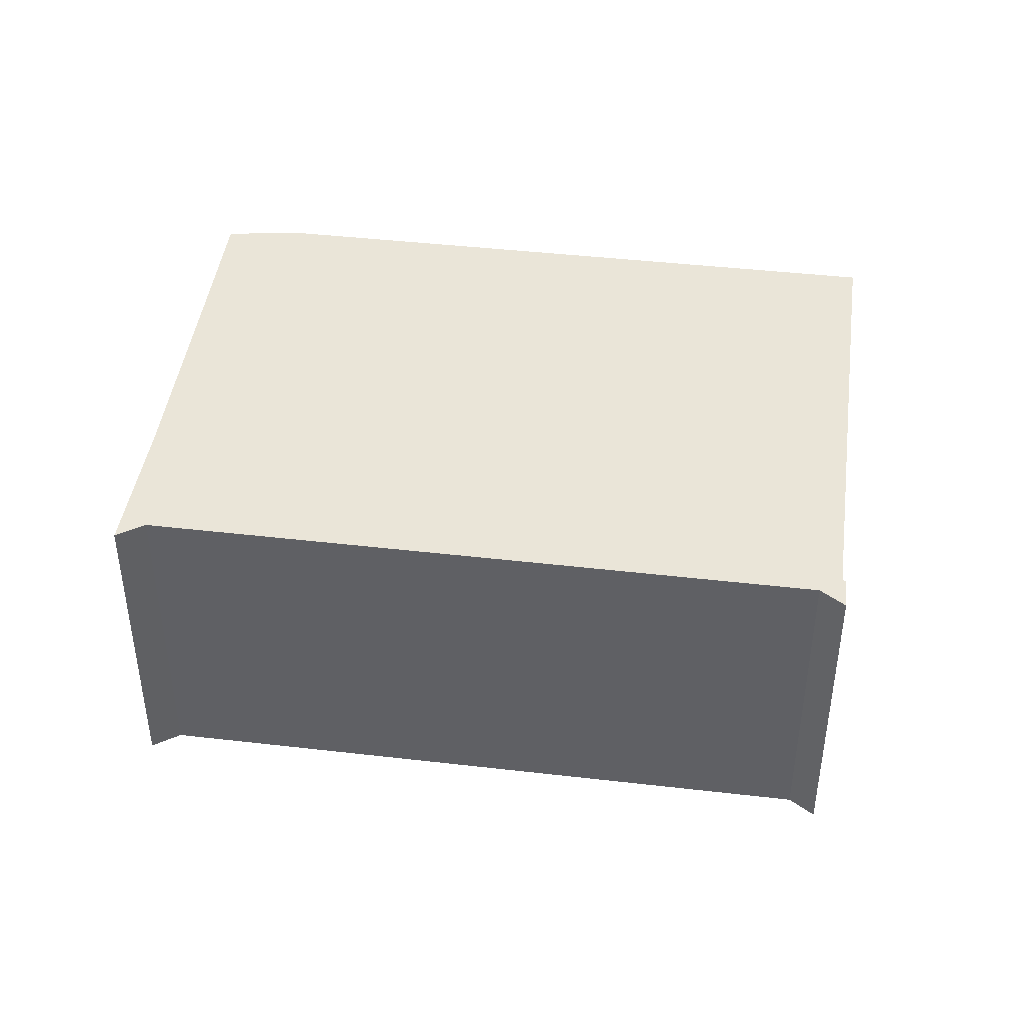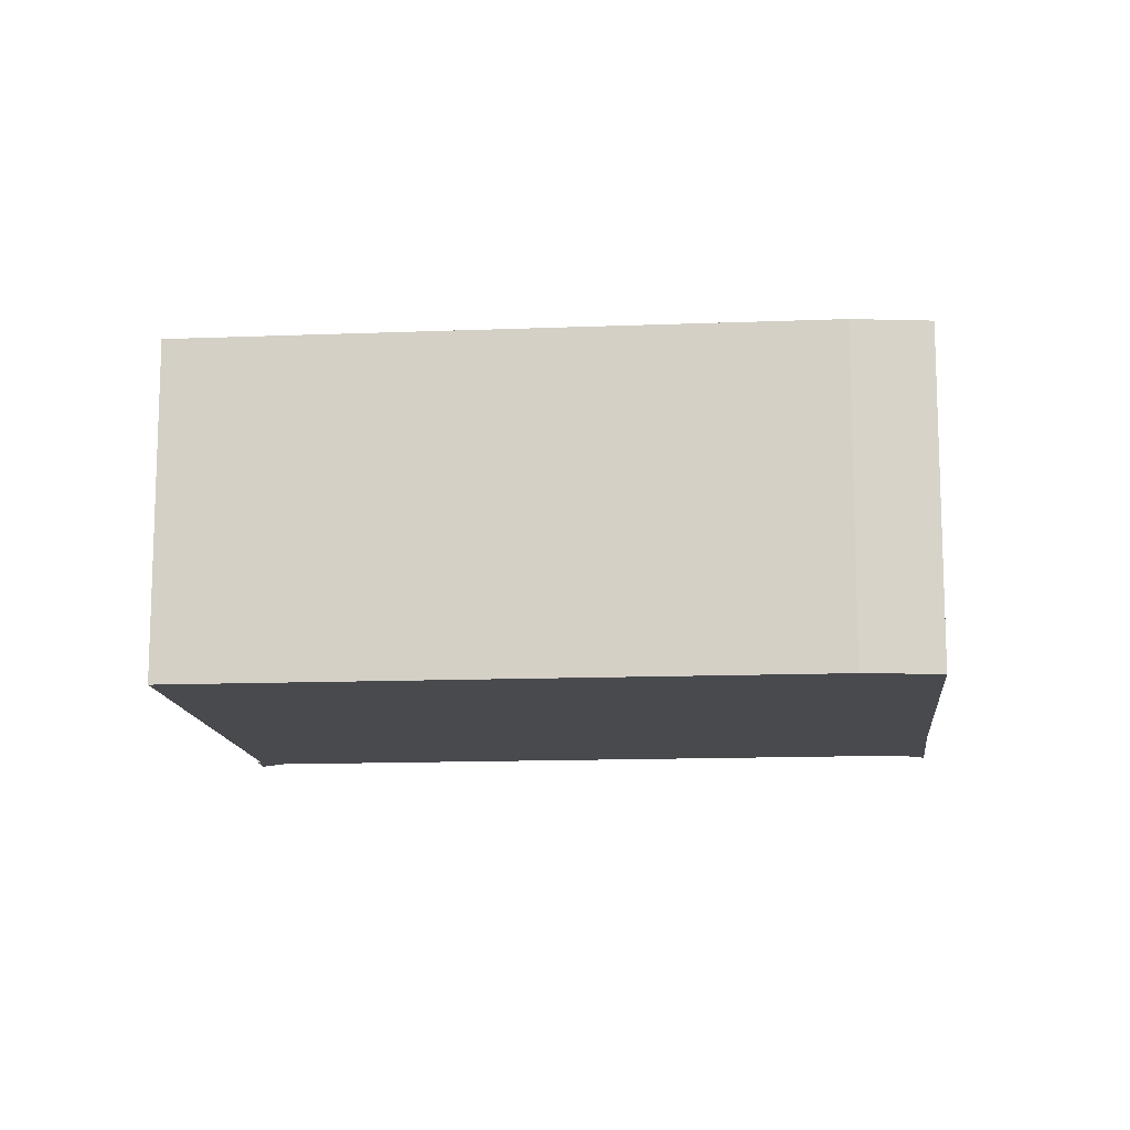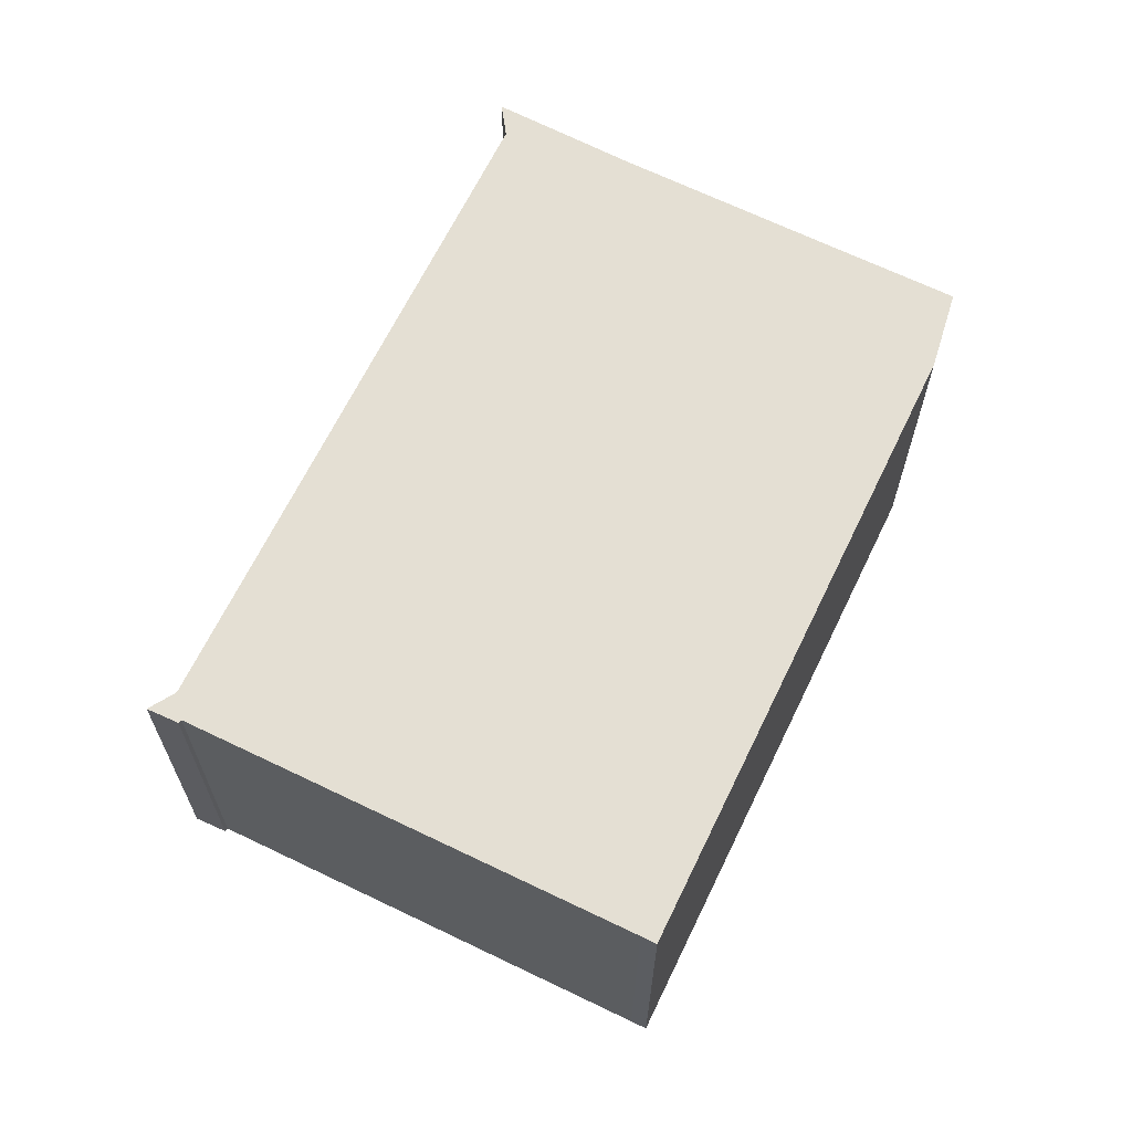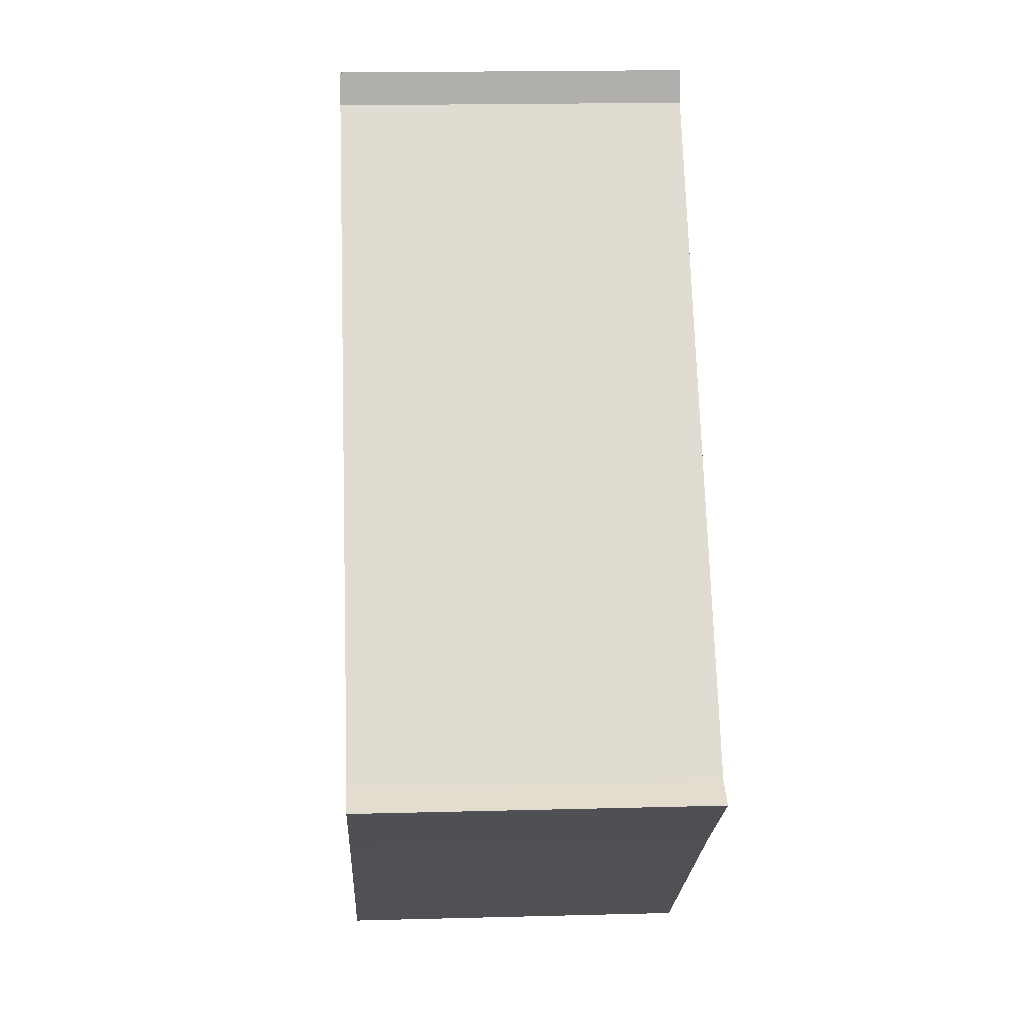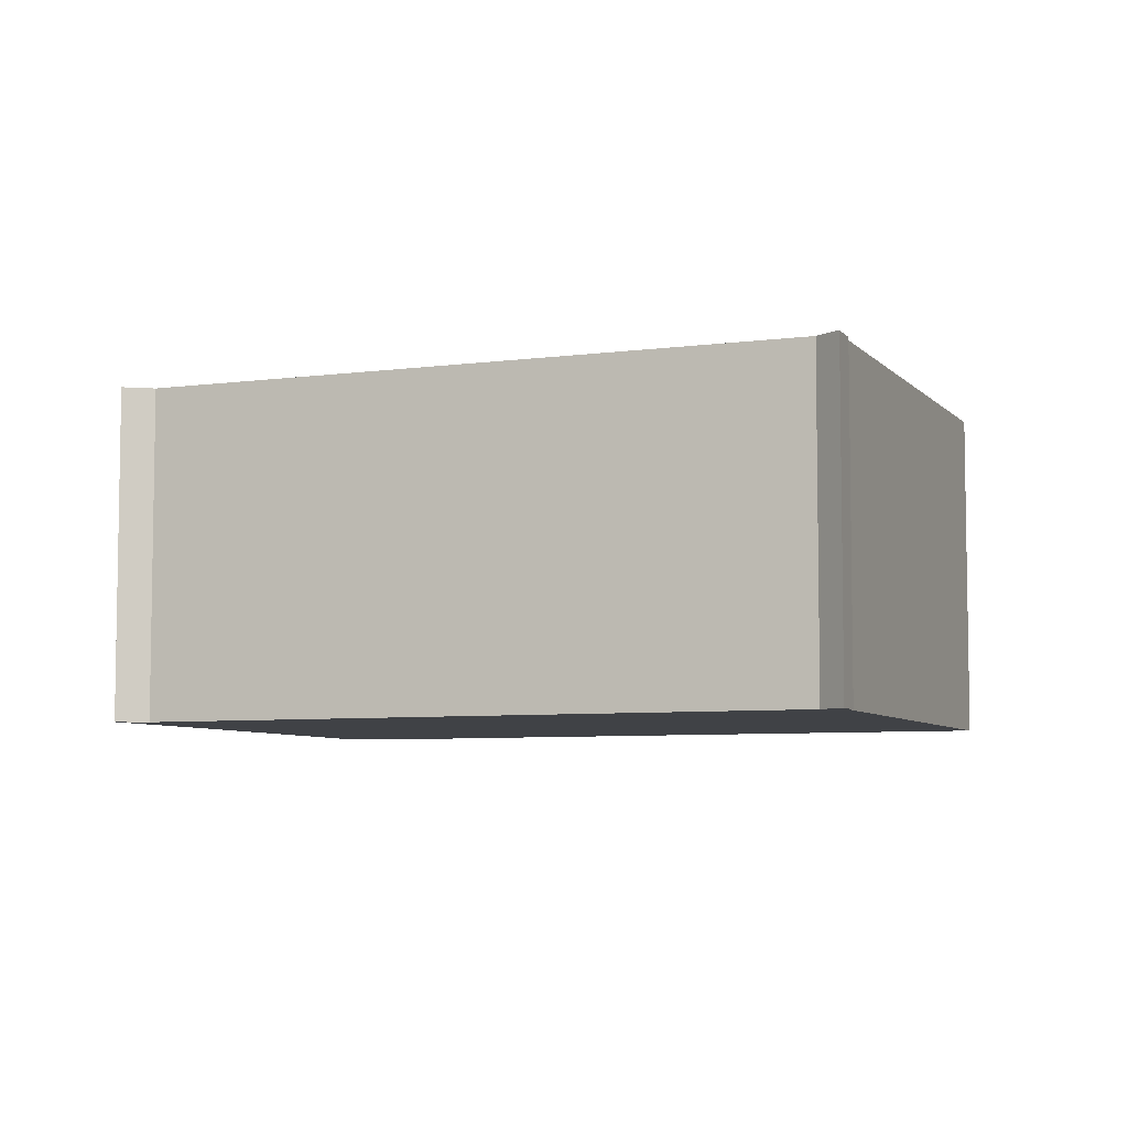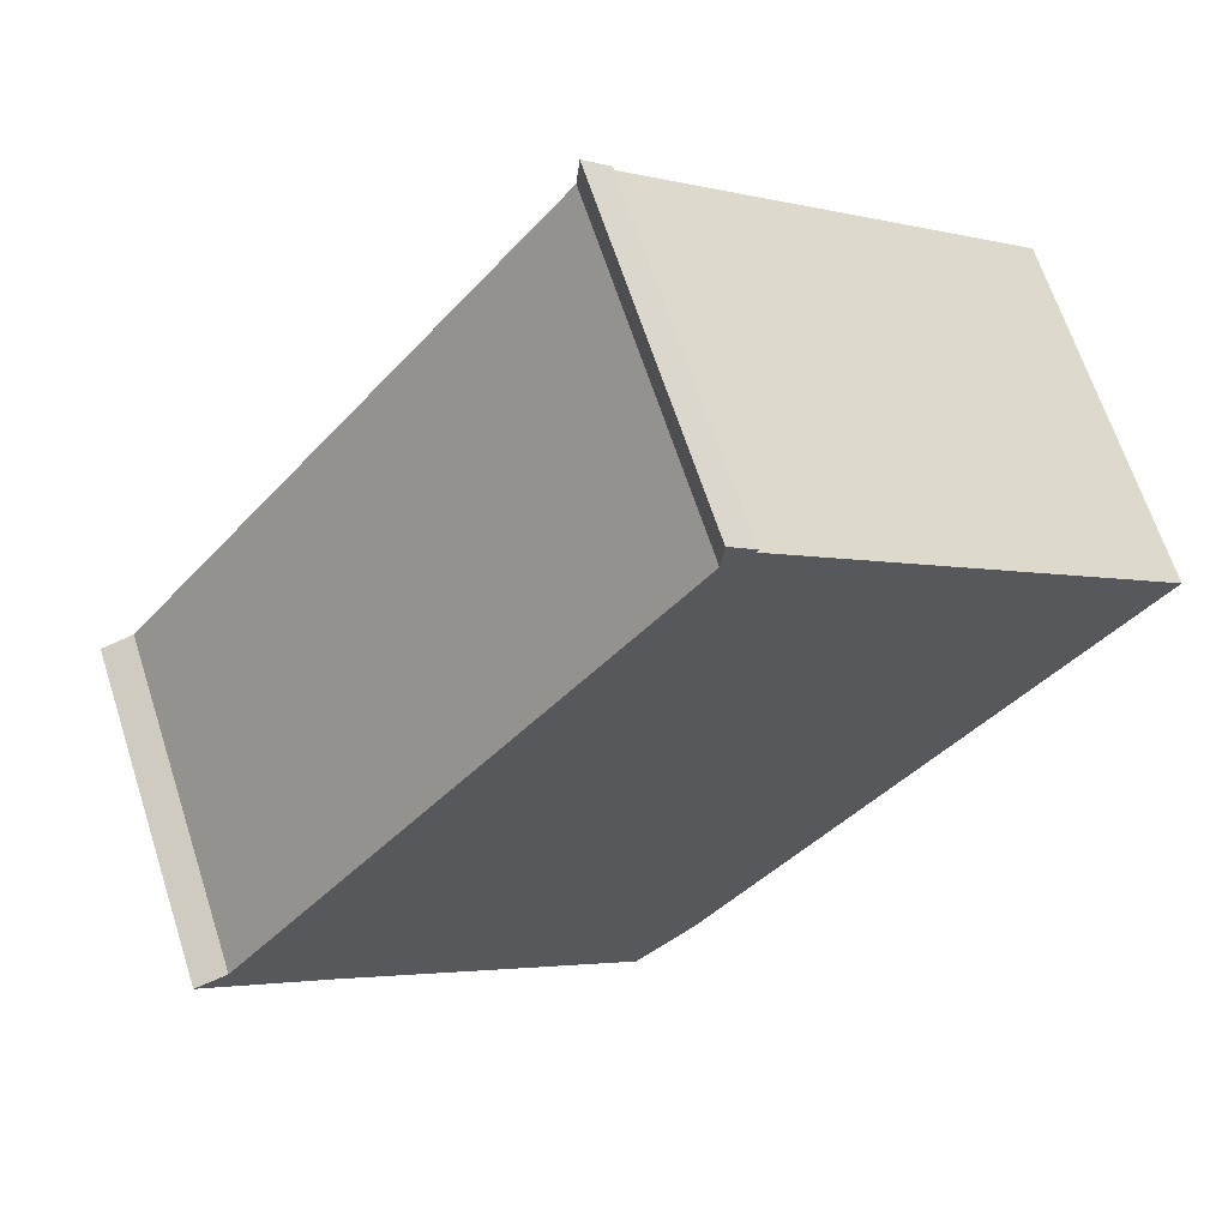
<metadata>
{"format":"obj","ext":"obj","renderer":"f3d","projection":"perspective","resolution":1024,"background":"white","views":[{"elev":44.5,"azim":-44.0,"up":"+Y"},{"elev":-13.1,"azim":133.7,"up":"+Y"},{"elev":66.4,"azim":64.3,"up":"+Y"},{"elev":17.9,"azim":-93.0,"up":"+Z"},{"elev":-6.3,"azim":-29.6,"up":"+Y"},{"elev":65.6,"azim":-17.9,"up":"+Z"}]}
</metadata>
<code>
v  0 4.698 2.877e-16
v  0.455 4.698 0.142
v  1.656 4.698 -1.243
v  5.64 4.698 -4.378
v  11.96 4.698 3.29
v  6.465 4.698 -3.612
v  4.209 4.698 -3.247
v  12.16 4.698 3.54
v  11.98 4.698 3.684
v  6.806 4.698 7.792
v  6.421 4.698 7.7
v  6.825 4.698 7.843
v  6.465 4.698 8.143
v  6.465 -4.986e-16 8.143
v  6.825 -4.802e-16 7.843
v  6.806 -4.771e-16 7.792
v  11.98 -2.256e-16 3.684
v  12.16 -2.168e-16 3.54
v  6.465 2.212e-16 -3.612
v  11.96 -2.015e-16 3.29
v  5.64 2.681e-16 -4.378
v  1.656 7.611e-17 -1.243
v  4.209 1.988e-16 -3.247
v  0 0 0
v  0.455 -8.695e-18 0.142
v  6.421 -4.715e-16 7.7
g defaultobject
f 1 2 3
f 4 5 6
f 5 4 7
f 5 7 8
f 8 7 9
f 9 7 10
f 10 7 3
f 10 3 2
f 10 2 11
f 10 11 12
f 12 11 13
f 14 12 13
f 12 14 15
f 16 9 10
f 9 16 17
f 9 17 8
f 8 17 18
f 15 10 12
f 10 15 16
f 18 5 8
f 5 18 6
f 6 18 19
f 19 18 20
f 19 4 6
f 4 19 21
f 21 7 4
f 7 21 3
f 3 21 22
f 22 21 23
f 22 1 3
f 1 22 24
f 24 2 1
f 2 24 25
f 26 13 11
f 13 26 14
f 25 11 2
f 11 25 26
f 19 23 21
f 23 19 20
f 23 20 22
f 22 20 24
f 24 20 25
f 25 20 26
f 26 20 18
f 26 18 17
f 26 17 16
f 26 16 14
f 14 16 15

</code>
